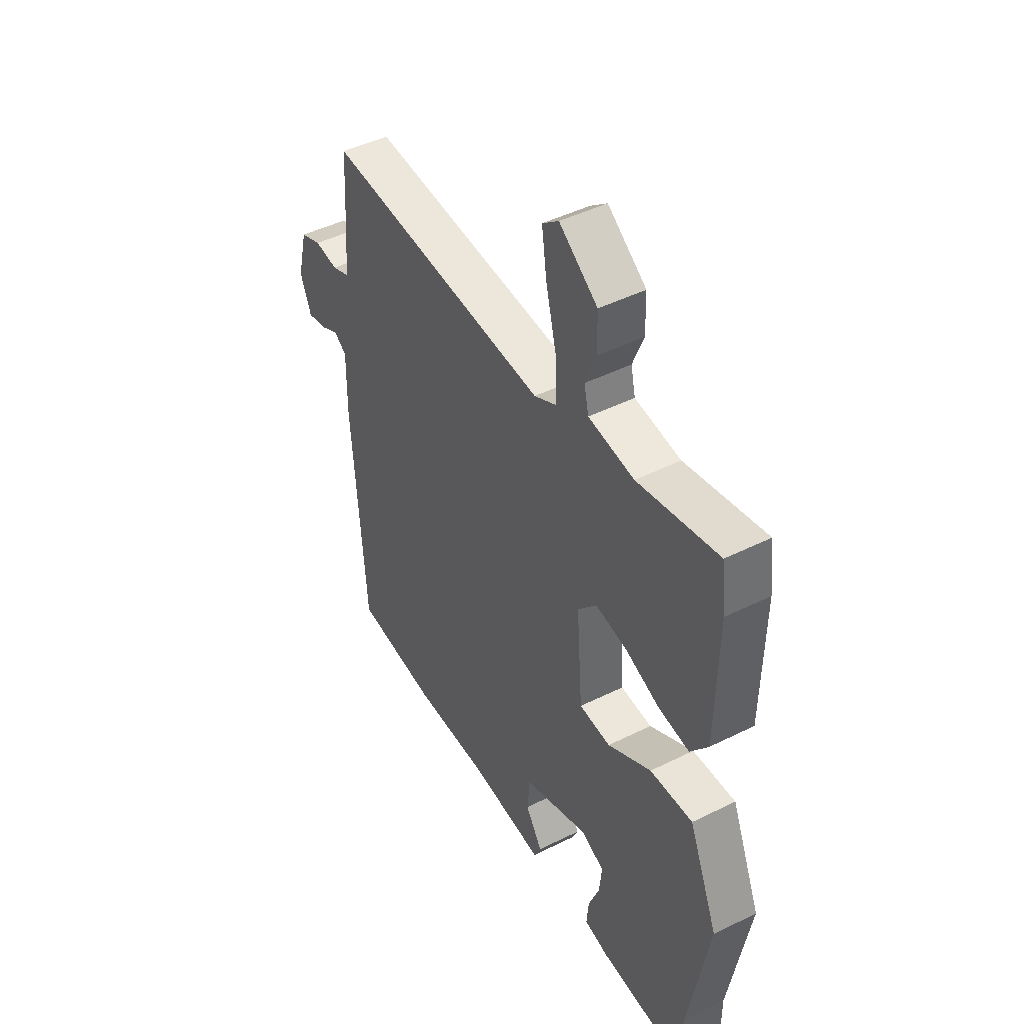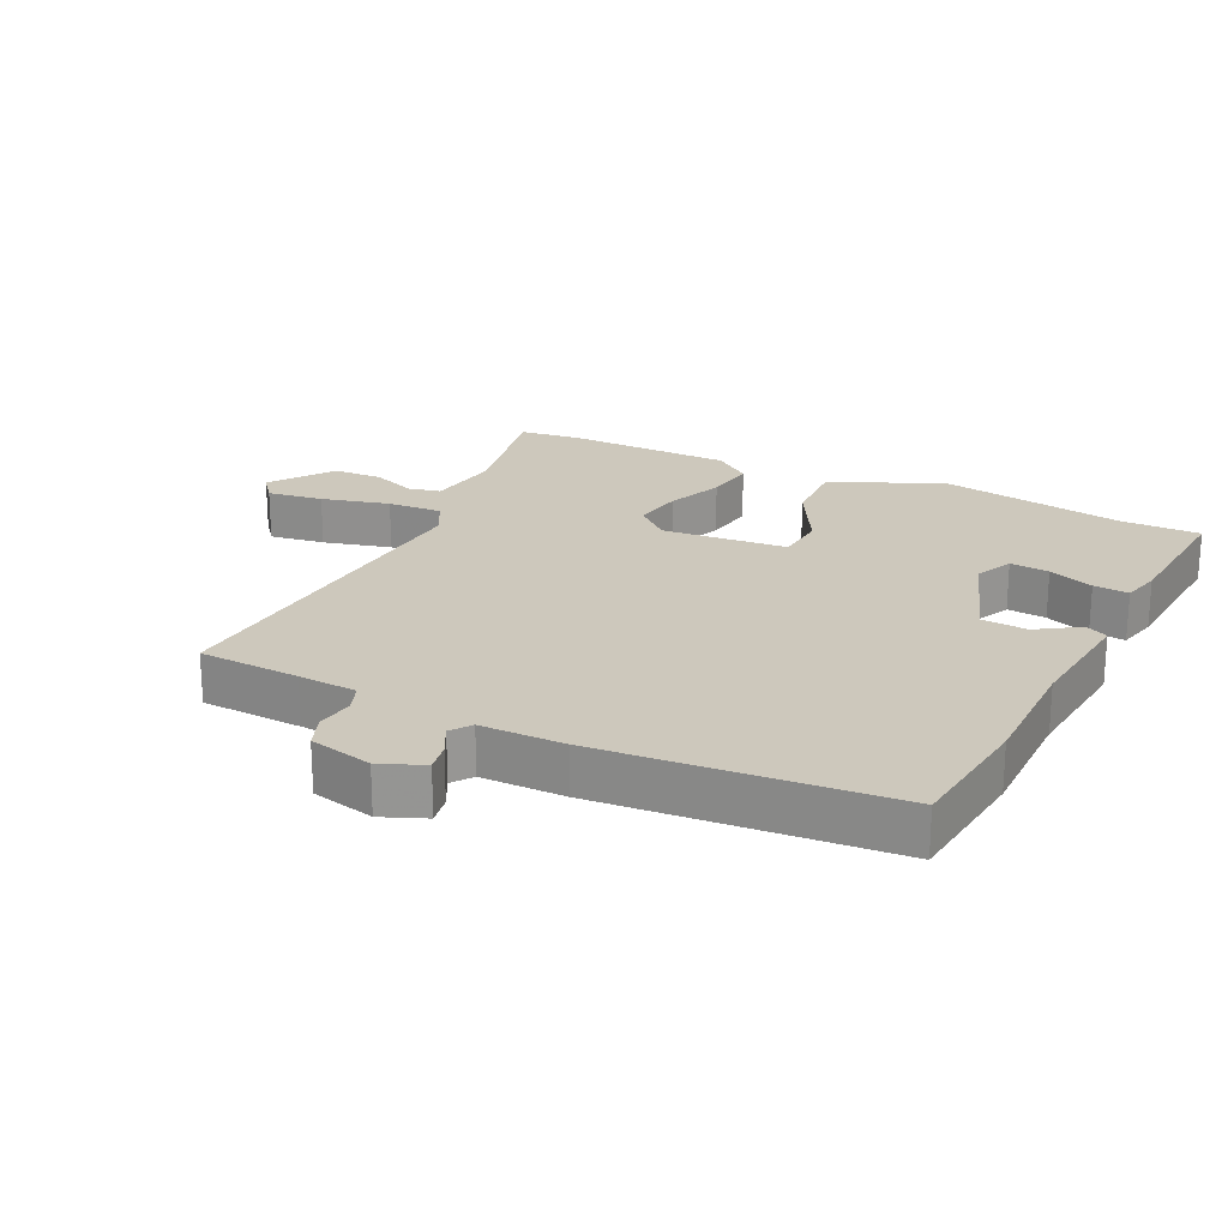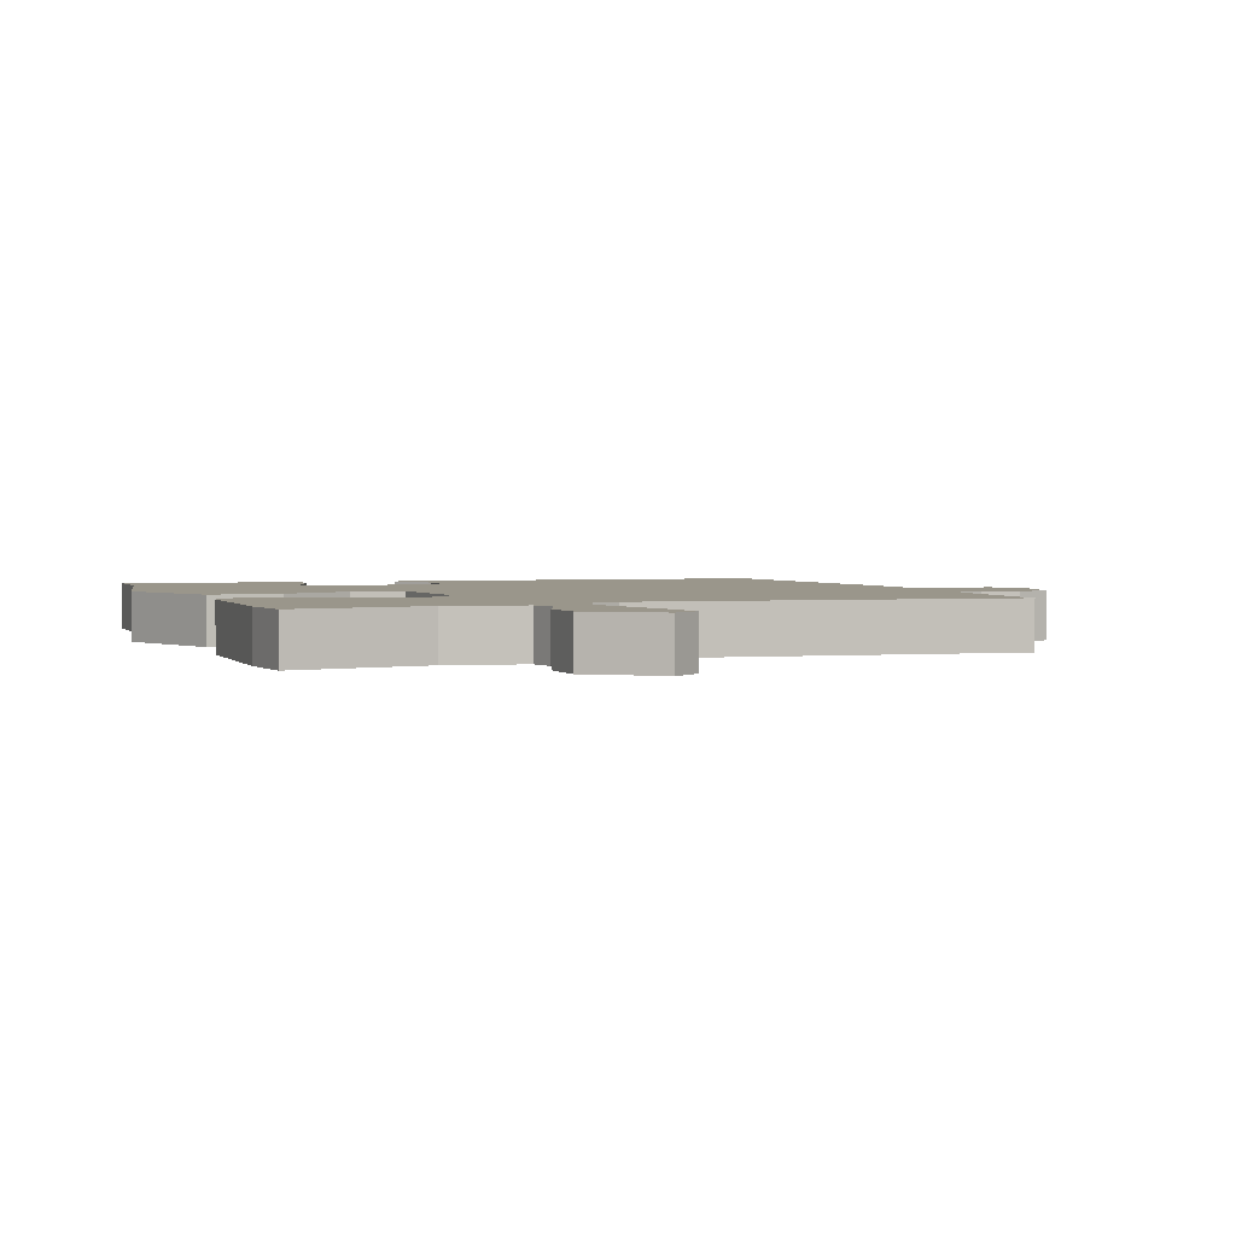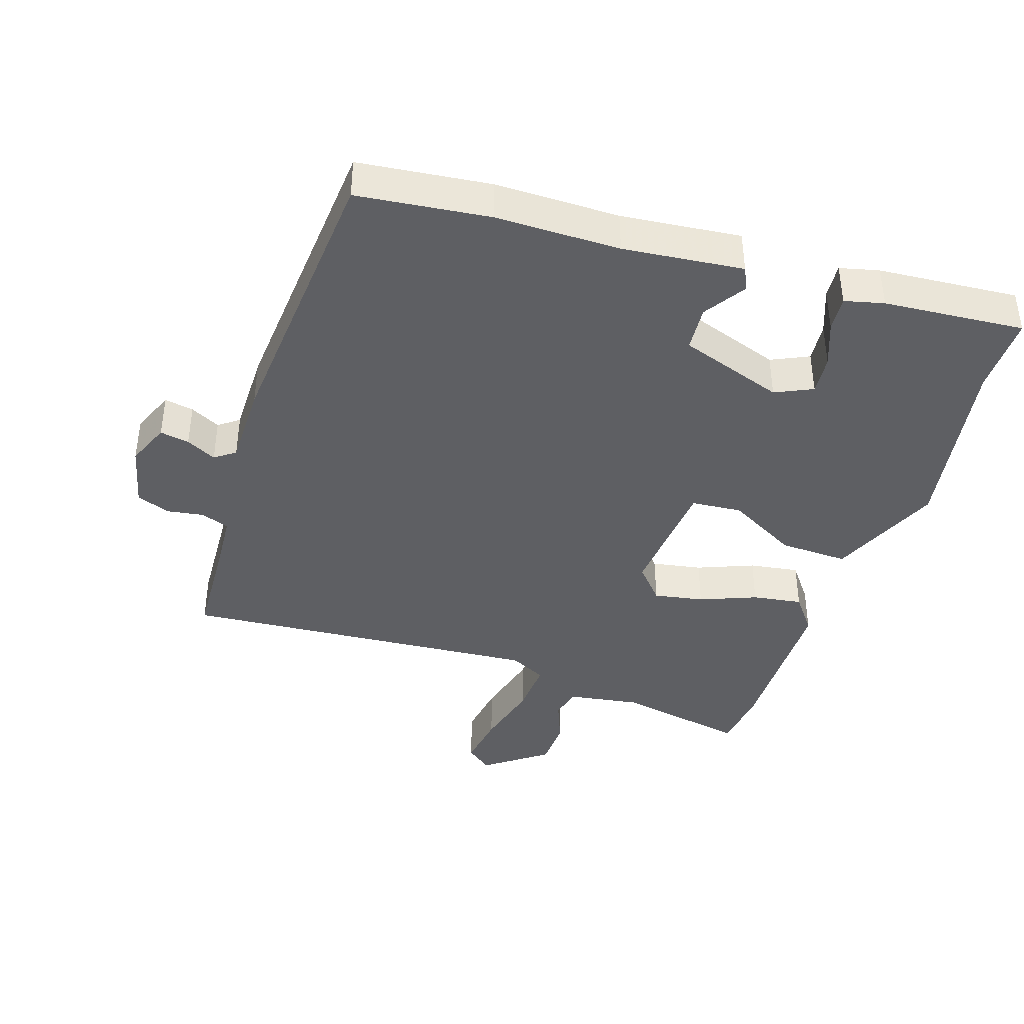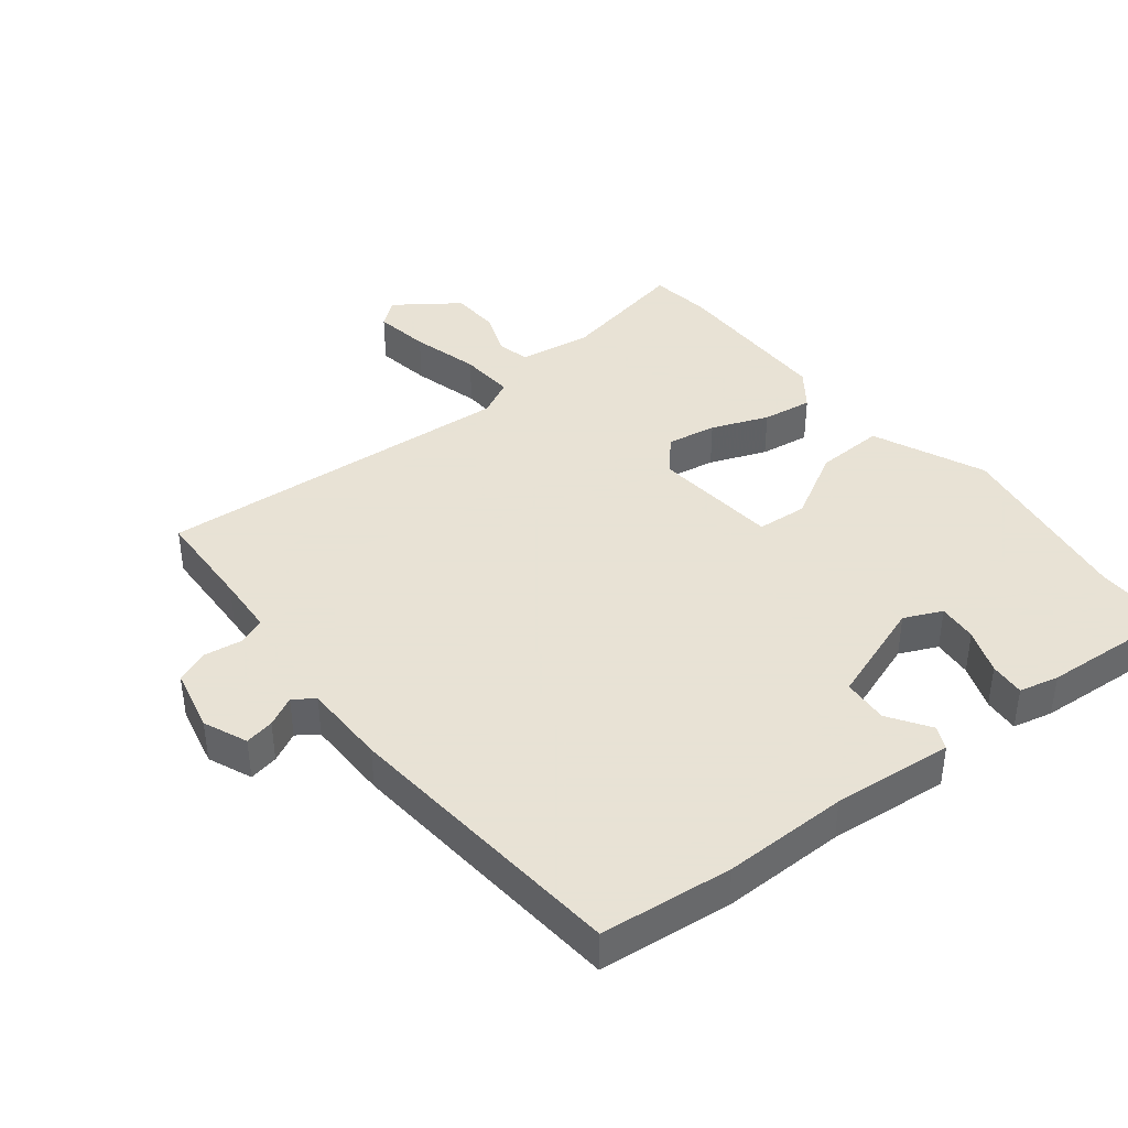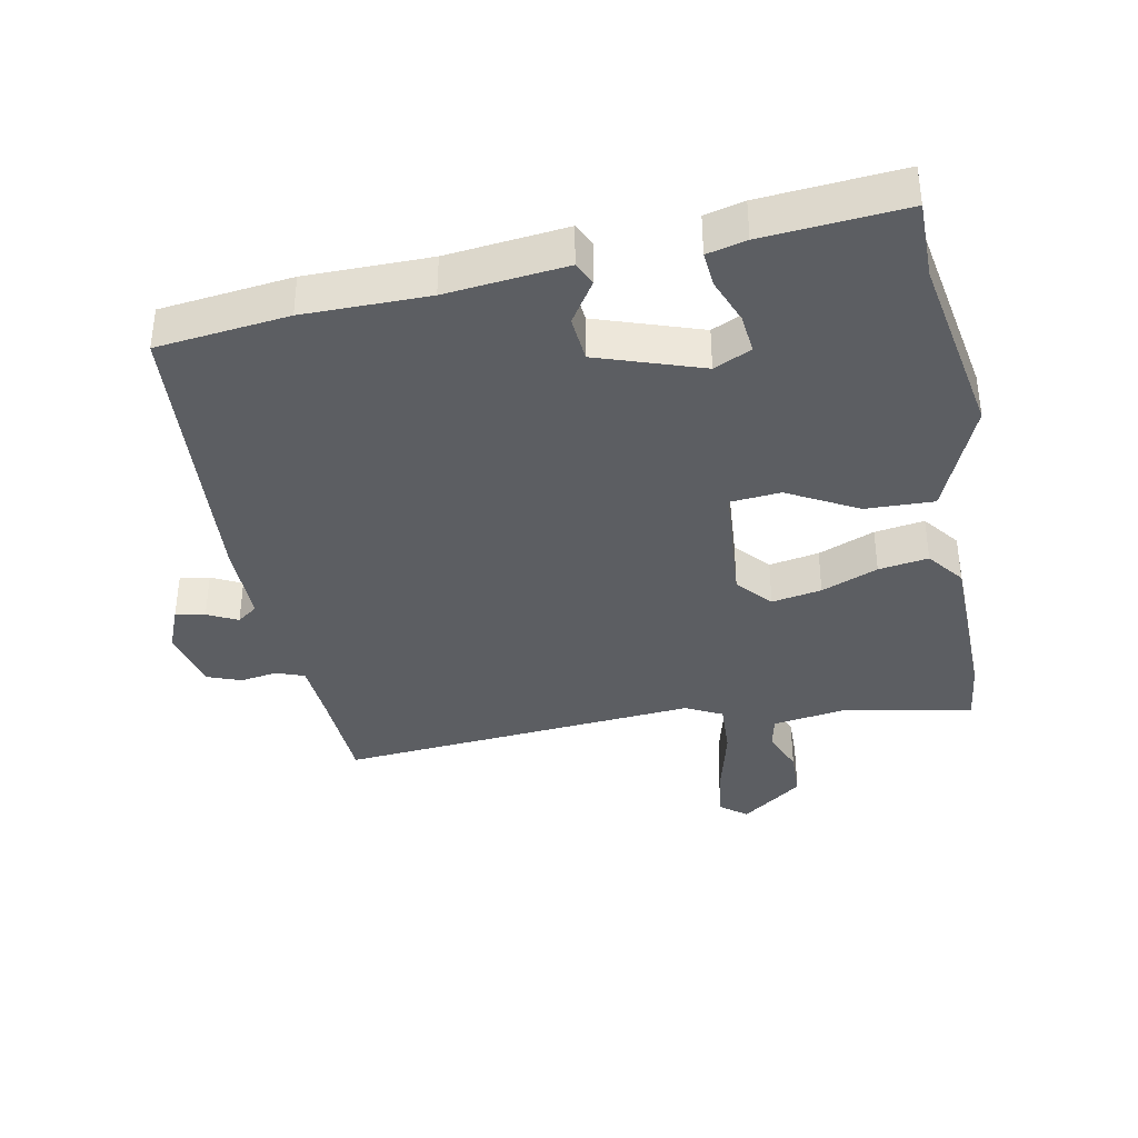
<metadata>
{"format":"obj","ext":"obj","renderer":"f3d","projection":"perspective","resolution":1024,"background":"white","views":[{"elev":45.3,"azim":-120.0,"up":"+Z"},{"elev":22.2,"azim":115.5,"up":"+Y"},{"elev":2.4,"azim":-19.7,"up":"+Y"},{"elev":-40.5,"azim":161.5,"up":"+Y"},{"elev":40.6,"azim":140.8,"up":"+Y"},{"elev":-37.8,"azim":-169.1,"up":"+Y"}]}
</metadata>
<code>
v 0.499 0.07 0.5
v 0.508 0.07 0.345
v 0.515 0.07 0.255
v 0.558 0.07 0.239
v 0.615 0.07 0.248
v 0.666 0.07 0.229
v 0.69 0.07 0.132
v 0.663 0.07 0.065
v 0.618 0.07 0.073
v 0.572 0.07 0.096
v 0.541 0.07 0.073
v 0.542 0.07 -0.055
v 0.51 0.07 -0.499
v 0.309 0.07 -0.523
v 0.119 0.07 -0.524
v -0.064 0.07 -0.544
v -0.081 0.07 -0.509
v -0.04 0.07 -0.445
v -0.046 0.07 -0.375
v -0.206 0.07 -0.321
v -0.263 0.07 -0.348
v -0.257 0.07 -0.408
v -0.23 0.07 -0.477
v -0.225 0.07 -0.531
v -0.285 0.07 -0.546
v -0.5 0.07 -0.564
v -0.5 0.07 -0.443
v -0.55 0.07 -0.16
v -0.478 0.07 0.012
v -0.373 0.07 0.009
v -0.266 0.07 -0.049
v -0.189 0.07 -0.042
v -0.174 0.07 0.15
v -0.22 0.07 0.202
v -0.296 0.07 0.188
v -0.382 0.07 0.153
v -0.458 0.07 0.141
v -0.501 0.07 0.197
v -0.506 0.07 0.451
v -0.495 0.07 0.544
v -0.297 0.07 0.507
v -0.185 0.07 0.525
v -0.174 0.07 0.574
v -0.201 0.07 0.641
v -0.199 0.07 0.716
v -0.105 0.07 0.786
v -0.065 0.07 0.755
v -0.077 0.07 0.67
v -0.103 0.07 0.566
v -0.107 0.07 0.482
v -0.051 0.07 0.454
v 0.499 0 0.5
v 0.508 0 0.345
v 0.515 0 0.255
v 0.558 0 0.239
v 0.615 0 0.248
v 0.666 0 0.229
v 0.69 0 0.132
v 0.663 0 0.065
v 0.618 0 0.073
v 0.572 0 0.096
v 0.541 0 0.073
v 0.542 0 -0.055
v 0.51 0 -0.499
v 0.309 0 -0.523
v 0.119 0 -0.524
v -0.064 0 -0.544
v -0.081 0 -0.509
v -0.04 0 -0.445
v -0.046 0 -0.375
v -0.206 0 -0.321
v -0.263 0 -0.348
v -0.257 0 -0.408
v -0.23 0 -0.477
v -0.225 0 -0.531
v -0.285 0 -0.546
v -0.5 0 -0.564
v -0.5 0 -0.443
v -0.55 0 -0.16
v -0.478 0 0.012
v -0.373 0 0.009
v -0.266 0 -0.049
v -0.189 0 -0.042
v -0.174 0 0.15
v -0.22 0 0.202
v -0.296 0 0.188
v -0.382 0 0.153
v -0.458 0 0.141
v -0.501 0 0.197
v -0.506 0 0.451
v -0.495 0 0.544
v -0.297 0 0.507
v -0.185 0 0.525
v -0.174 0 0.574
v -0.201 0 0.641
v -0.199 0 0.716
v -0.105 0 0.786
v -0.065 0 0.755
v -0.077 0 0.67
v -0.103 0 0.566
v -0.107 0 0.482
v -0.051 0 0.454
f 47 48 49
f 46 47 49
f 45 46 49
f 44 45 49
f 43 44 49
f 42 43 49 50
f 41 42 50
f 39 40 41
f 38 39 41
f 37 38 41
f 36 37 41
f 35 36 41
f 41 50 51
f 35 41 51
f 34 35 51
f 29 30 31
f 28 29 31
f 27 28 31
f 27 31 32
f 25 26 27
f 24 25 27
f 23 24 27
f 22 23 27
f 21 22 27
f 20 21 27 32
f 19 20 32 33
f 15 16 17 18
f 15 18 19
f 14 15 19
f 13 14 19
f 12 13 19
f 11 12 19
f 8 9 10
f 7 8 10
f 6 7 10
f 5 6 10
f 4 5 10
f 3 4 10 11
f 51 1 2
f 34 51 2
f 33 34 2
f 3 11 19 33
f 2 3 33
f 100 99 98
f 100 98 97
f 100 97 96
f 100 96 95
f 100 95 94
f 101 100 94 93
f 101 93 92
f 92 91 90
f 92 90 89
f 92 89 88
f 92 88 87
f 92 87 86
f 102 101 92
f 102 92 86
f 102 86 85
f 82 81 80
f 82 80 79
f 82 79 78
f 83 82 78
f 78 77 76
f 78 76 75
f 78 75 74
f 78 74 73
f 78 73 72
f 83 78 72 71
f 84 83 71 70
f 69 68 67 66
f 70 69 66
f 70 66 65
f 70 65 64
f 70 64 63
f 70 63 62
f 61 60 59
f 61 59 58
f 61 58 57
f 61 57 56
f 61 56 55
f 62 61 55 54
f 53 52 102
f 53 102 85
f 53 85 84
f 84 70 62 54
f 84 54 53
f 1 52 53 2
f 2 53 54 3
f 3 54 55 4
f 4 55 56 5
f 5 56 57 6
f 6 57 58 7
f 7 58 59 8
f 8 59 60 9
f 9 60 61 10
f 10 61 62 11
f 11 62 63 12
f 12 63 64 13
f 13 64 65 14
f 14 65 66 15
f 15 66 67 16
f 16 67 68 17
f 17 68 69 18
f 18 69 70 19
f 19 70 71 20
f 20 71 72 21
f 21 72 73 22
f 22 73 74 23
f 23 74 75 24
f 24 75 76 25
f 25 76 77 26
f 26 77 78 27
f 27 78 79 28
f 28 79 80 29
f 29 80 81 30
f 30 81 82 31
f 31 82 83 32
f 32 83 84 33
f 33 84 85 34
f 34 85 86 35
f 35 86 87 36
f 36 87 88 37
f 37 88 89 38
f 38 89 90 39
f 39 90 91 40
f 40 91 92 41
f 41 92 93 42
f 42 93 94 43
f 43 94 95 44
f 44 95 96 45
f 45 96 97 46
f 46 97 98 47
f 47 98 99 48
f 48 99 100 49
f 49 100 101 50
f 50 101 102 51
f 51 102 52 1

</code>
